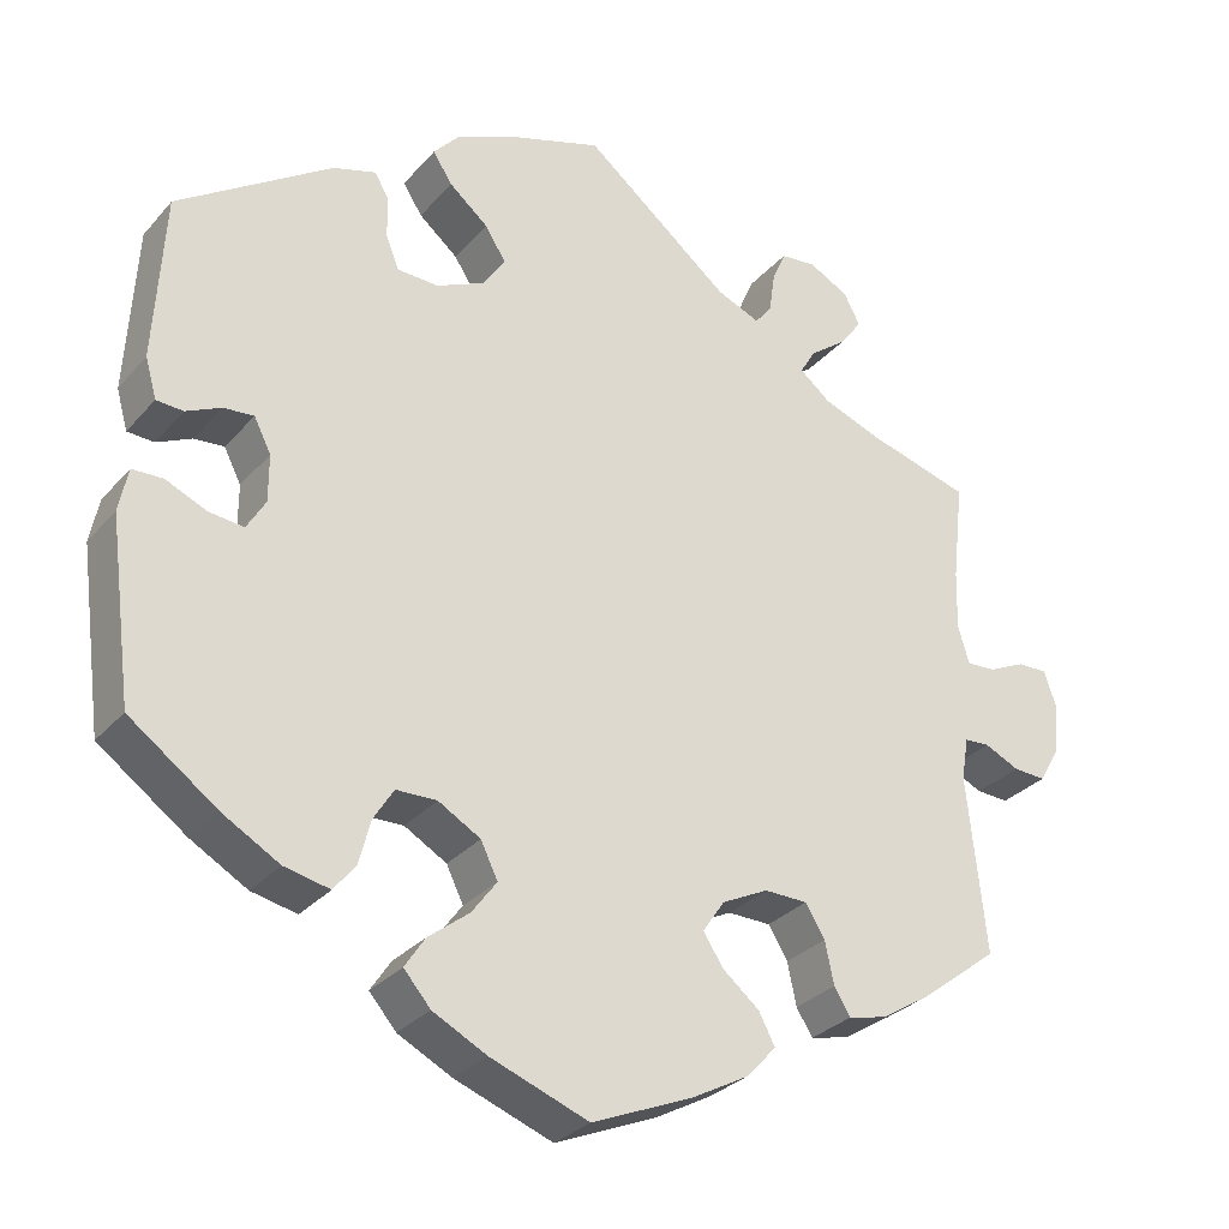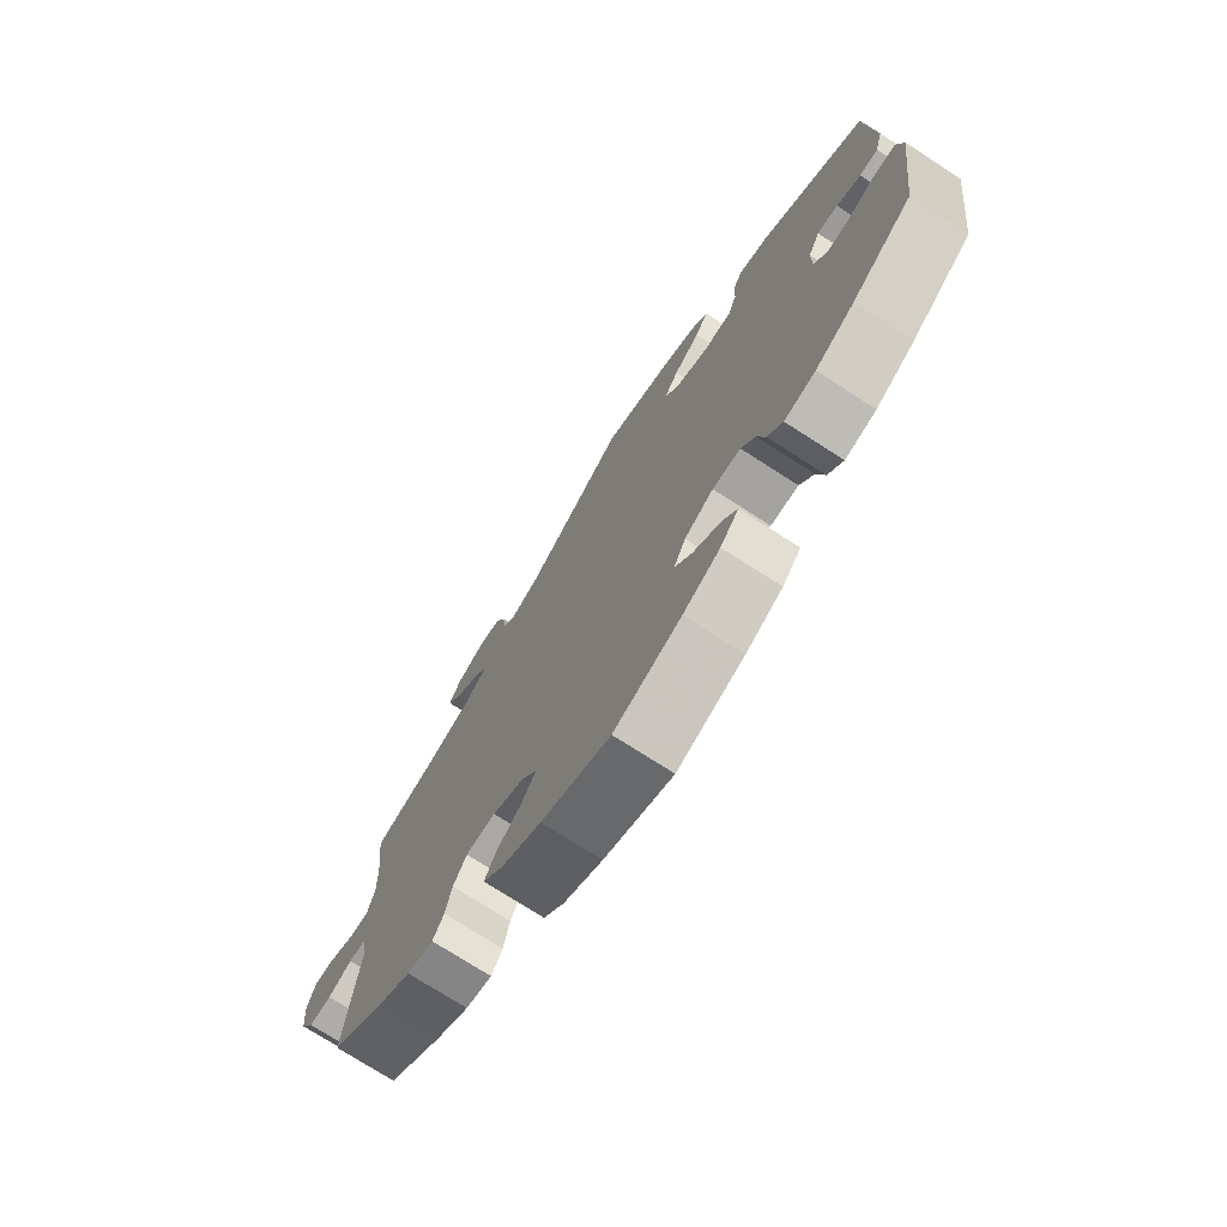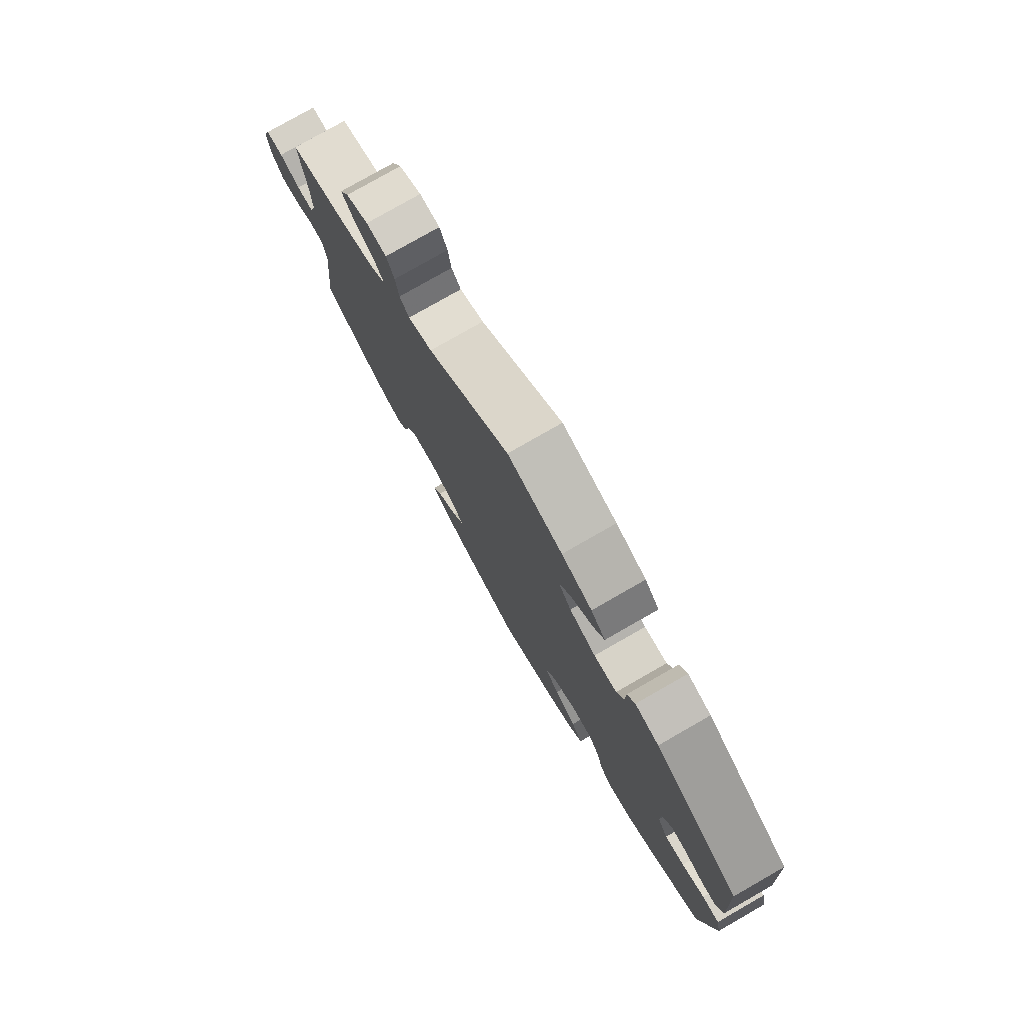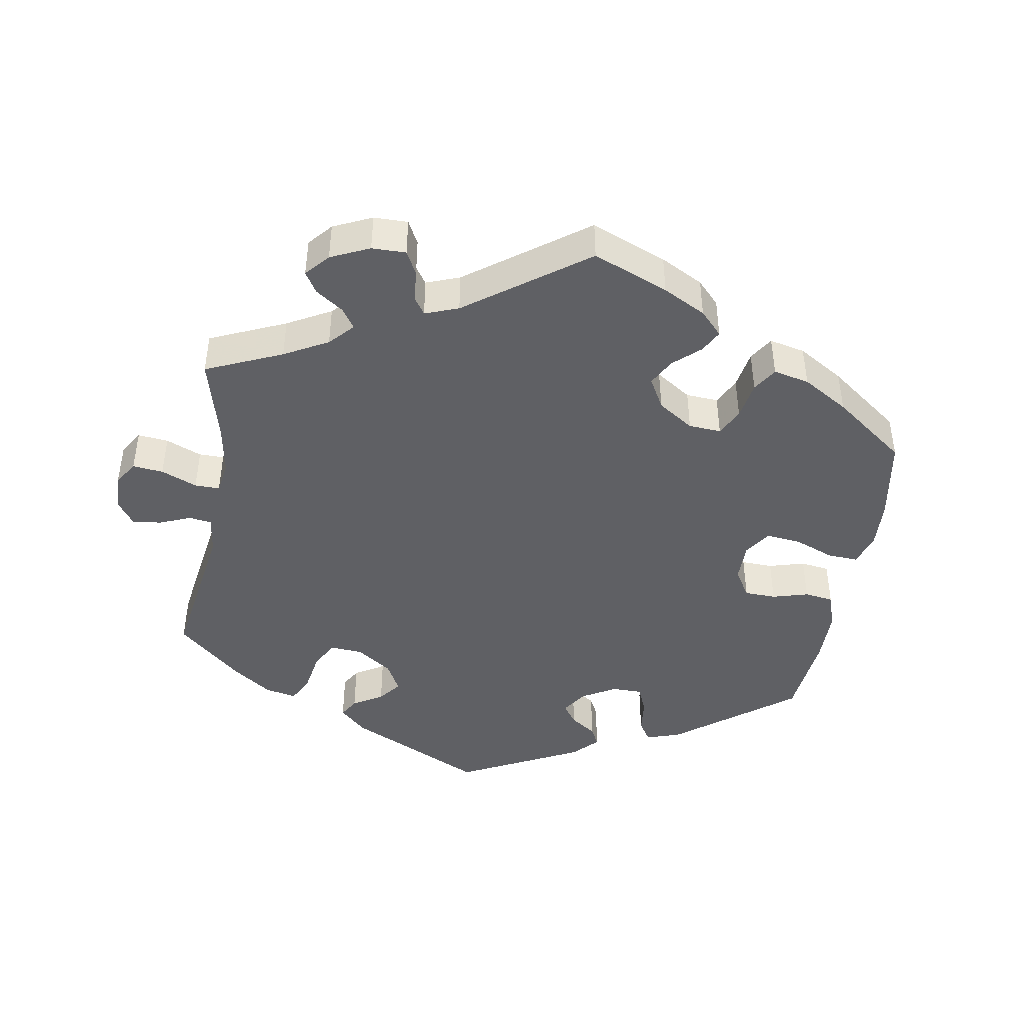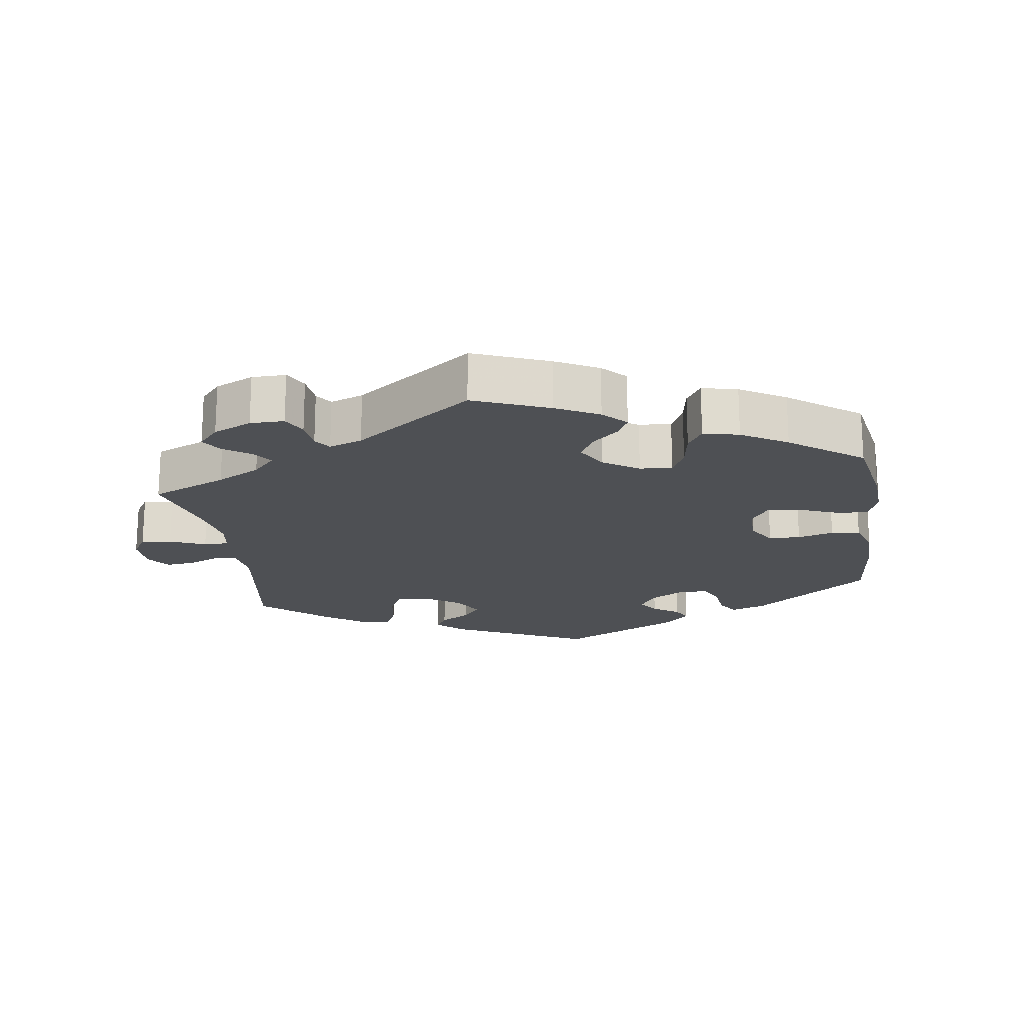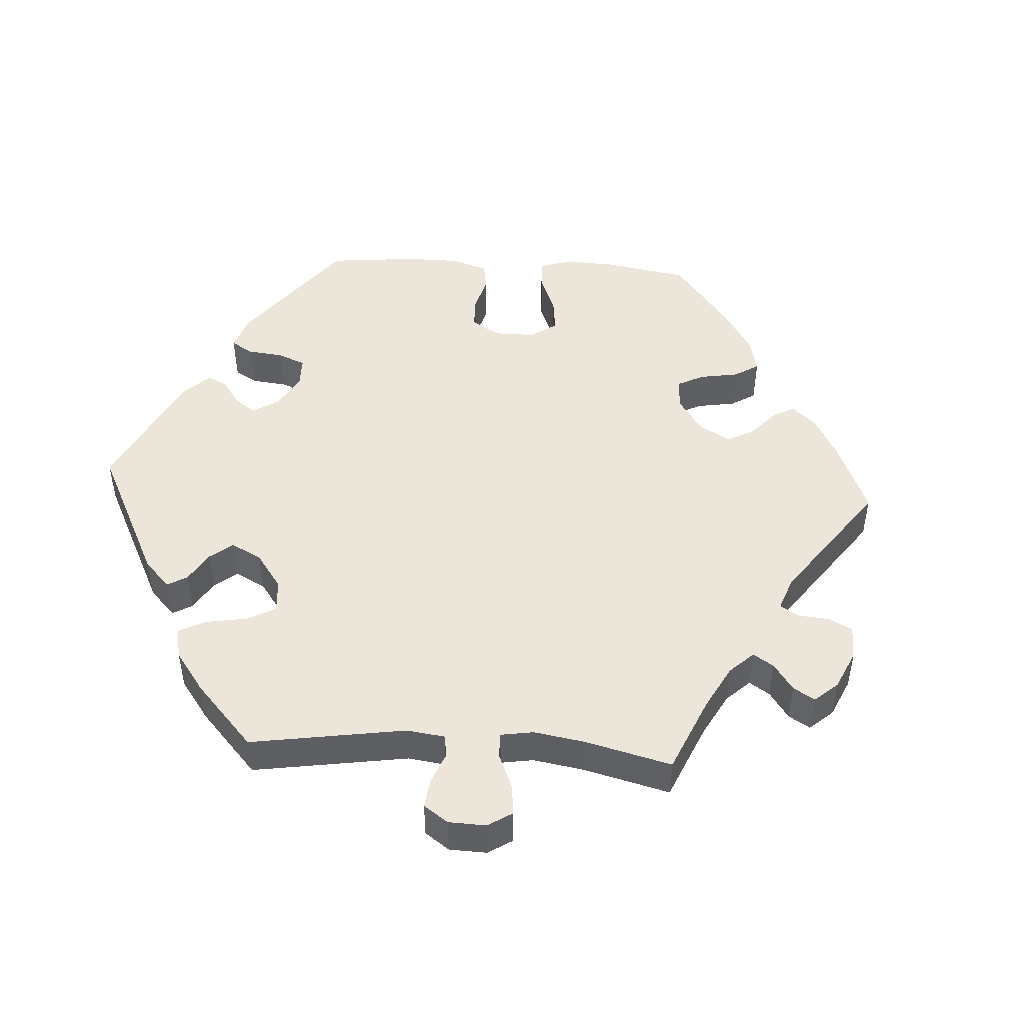
<metadata>
{"format":"obj","ext":"obj","renderer":"f3d","projection":"perspective","resolution":1024,"background":"white","views":[{"elev":-29.9,"azim":-32.9,"up":"+Z"},{"elev":-74.0,"azim":-122.8,"up":"+Z"},{"elev":78.4,"azim":-119.8,"up":"+Z"},{"elev":-43.8,"azim":110.6,"up":"+Y"},{"elev":-18.9,"azim":128.6,"up":"+Y"},{"elev":47.6,"azim":33.7,"up":"+Y"}]}
</metadata>
<code>
v 0.302 0.07 -0.349
v 0.41 0.07 0.346
v -0.401 0.07 -0.023
v -0.276 0.07 0.371
v -0.26 0.07 0.331
v 0.234 0.07 0.452
v 0.225 0.07 -0.309
v -0.502 0.07 0.053
v 0.231 0.07 -0.49
v 0.313 0.07 -0.401
v 0.338 0.07 0.373
v 0.365 0.07 0.471
v 0.514 0.07 -0.092
v 0.537 0.07 -0.31
v -0.187 0.07 -0.311
v -0.517 0.07 -0.035
v -0.422 0.07 0.076
v 0.319 0.07 0.436
v 0.521 0.07 0.113
v 0.537 0.07 0.31
v -0.303 0.07 -0.44
v -0.195 0.07 -0.465
v 0.637 0.07 -0.06
v 0.255 0.07 0.478
v 0.523 0.07 -0.04
v -0.429 0.07 -0.388
v -0.535 0.07 0.055
v 0.141 0.07 -0.377
v 0.554 0.07 -0.038
v 0.3 0.07 0.404
v -0.294 0.07 0.453
v 0.166 0.07 -0.415
v -0.209 0.07 0.329
v 0.181 0.07 0.474
v 0.653 0.07 0.091
v 0.372 0.07 0.546
v -0.537 0.07 0.31
v 0.124 0.07 -0.568
v 0.168 0.07 -0.337
v -0.459 0.07 0.073
v -0.537 0.07 -0.31
v -0.122 0.07 0.397
v -0.424 0.07 -0.062
v -0.566 0.07 -0.09
v -0.262 0.07 -0.352
v -0.237 0.07 -0.312
v 0.392 0.07 0.508
v -0.401 0.07 0.035
v 0.211 0.07 -0.452
v -0.22 0.07 -0.503
v -0.121 0.07 0.581
v 0.597 0.07 -0.058
v -0.359 0.07 -0.428
v -0.549 0.07 0.104
v -0.277 0.07 0.423
v -0.467 0.07 -0.057
v -0.22 0.07 0.515
v 0.262 0.07 0.528
v -0.188 0.07 0.551
v 0.323 0.07 0.572
v -0.276 0.07 -0.406
v -0 0.07 -0.62
v 0.523 0.07 0.187
v -0 0.07 0.62
v -0.555 0.07 -0.036
v -0.145 0.07 -0.426
v 0.441 0.07 -0.384
v -0.187 0.07 -0.541
v 0.38 0.07 -0.422
v 0.571 0.07 0.069
v -0.121 0.07 -0.575
v 0.194 0.07 -0.53
v 0.333 0.07 -0.433
v -0.15 0.07 0.356
v -0.347 0.07 0.437
v -0.135 0.07 -0.341
v 0.616 0.07 0.09
v -0.114 0.07 -0.384
v 0.278 0.07 -0.31
v 0.535 0.07 0.067
v 0.662 0.07 -0.016
v 0.279 0.07 0.568
v -0.148 0.07 0.438
v 0.668 0.07 0.047
v -0.196 0.07 0.478
v 0.302 -0 -0.349
v 0.41 -0 0.346
v -0.401 -0 -0.023
v -0.276 -0 0.371
v -0.26 -0 0.331
v 0.234 -0 0.452
v 0.225 -0 -0.309
v -0.502 -0 0.053
v 0.231 -0 -0.49
v 0.313 -0 -0.401
v 0.338 -0 0.373
v 0.365 -0 0.471
v 0.514 -0 -0.092
v 0.537 -0 -0.31
v -0.187 -0 -0.311
v -0.517 -0 -0.035
v -0.422 -0 0.076
v 0.319 -0 0.436
v 0.521 -0 0.113
v 0.537 -0 0.31
v -0.303 -0 -0.44
v -0.195 -0 -0.465
v 0.637 -0 -0.06
v 0.255 -0 0.478
v 0.523 -0 -0.04
v -0.429 -0 -0.388
v -0.535 -0 0.055
v 0.141 -0 -0.377
v 0.554 -0 -0.038
v 0.3 -0 0.404
v -0.294 -0 0.453
v 0.166 -0 -0.415
v -0.209 -0 0.329
v 0.181 -0 0.474
v 0.653 -0 0.091
v 0.372 -0 0.546
v -0.537 -0 0.31
v 0.124 -0 -0.568
v 0.168 -0 -0.337
v -0.459 -0 0.073
v -0.537 -0 -0.31
v -0.122 -0 0.397
v -0.424 -0 -0.062
v -0.566 -0 -0.09
v -0.262 -0 -0.352
v -0.237 -0 -0.312
v 0.392 -0 0.508
v -0.401 -0 0.035
v 0.211 -0 -0.452
v -0.22 -0 -0.503
v -0.121 -0 0.581
v 0.597 -0 -0.058
v -0.359 -0 -0.428
v -0.549 -0 0.104
v -0.277 -0 0.423
v -0.467 -0 -0.057
v -0.22 -0 0.515
v 0.262 -0 0.528
v -0.188 -0 0.551
v 0.323 -0 0.572
v -0.276 -0 -0.406
v -0 -0 -0.62
v 0.523 -0 0.187
v -0 -0 0.62
v -0.555 -0 -0.036
v -0.145 -0 -0.426
v 0.441 -0 -0.384
v -0.187 -0 -0.541
v 0.38 -0 -0.422
v 0.571 -0 0.069
v -0.121 -0 -0.575
v 0.194 -0 -0.53
v 0.333 -0 -0.433
v -0.15 -0 0.356
v -0.347 -0 0.437
v -0.135 -0 -0.341
v 0.616 -0 0.09
v -0.114 -0 -0.384
v 0.278 -0 -0.31
v 0.535 -0 0.067
v 0.662 -0 -0.016
v 0.279 -0 0.568
v -0.148 -0 0.438
v 0.668 -0 0.047
v -0.196 -0 0.478
f 32 49 9 72
f 28 32 72 38
f 69 73 10 1
f 69 1 79
f 13 14 67 69
f 25 13 69 79
f 81 23 52 29
f 81 29 25
f 84 81 25
f 70 77 35 84
f 80 70 84 25
f 19 80 25 79
f 2 20 63
f 11 2 63 19
f 30 11 19 79
f 36 47 12 18
f 36 18 30
f 60 36 30
f 24 58 82 60
f 24 60 30
f 6 24 30 79
f 59 51 64 34
f 83 85 57 59
f 42 83 59 34
f 74 42 34 6
f 75 31 55 4
f 75 4 5
f 37 75 5
f 54 37 5 33
f 40 8 27 54
f 17 40 54 33
f 44 65 16 56
f 44 56 43
f 41 44 43
f 26 41 43 3
f 45 61 21 53
f 46 45 53 26
f 68 50 22 66
f 68 66 78
f 71 68 78
f 28 38 62 71
f 74 6 79 7
f 74 7 39
f 48 17 33 74
f 3 48 74 39
f 46 26 3
f 15 46 3
f 76 15 3 39
f 78 76 39 28
f 71 78 28
f 157 94 134 117
f 123 157 117 113
f 86 95 158 154
f 164 86 154
f 154 152 99 98
f 164 154 98 110
f 114 137 108 166
f 110 114 166
f 110 166 169
f 169 120 162 155
f 110 169 155 165
f 164 110 165 104
f 148 105 87
f 104 148 87 96
f 164 104 96 115
f 103 97 132 121
f 115 103 121
f 115 121 145
f 145 167 143 109
f 115 145 109
f 164 115 109 91
f 119 149 136 144
f 144 142 170 168
f 119 144 168 127
f 91 119 127 159
f 89 140 116 160
f 90 89 160
f 90 160 122
f 118 90 122 139
f 139 112 93 125
f 118 139 125 102
f 141 101 150 129
f 128 141 129
f 128 129 126
f 88 128 126 111
f 138 106 146 130
f 111 138 130 131
f 151 107 135 153
f 163 151 153
f 163 153 156
f 156 147 123 113
f 92 164 91 159
f 124 92 159
f 159 118 102 133
f 124 159 133 88
f 88 111 131
f 88 131 100
f 124 88 100 161
f 113 124 161 163
f 113 163 156
f 71 156 153 68
f 68 153 135 50
f 50 135 107 22
f 22 107 151 66
f 66 151 163 78
f 78 163 161 76
f 76 161 100 15
f 15 100 131 46
f 46 131 130 45
f 45 130 146 61
f 61 146 106 21
f 21 106 138 53
f 53 138 111 26
f 26 111 126 41
f 41 126 129 44
f 44 129 150 65
f 65 150 101 16
f 16 101 141 56
f 56 141 128 43
f 43 128 88 3
f 3 88 133 48
f 48 133 102 17
f 17 102 125 40
f 40 125 93 8
f 8 93 112 27
f 27 112 139 54
f 54 139 122 37
f 37 122 160 75
f 75 160 116 31
f 31 116 140 55
f 55 140 89 4
f 4 89 90 5
f 5 90 118 33
f 33 118 159 74
f 74 159 127 42
f 42 127 168 83
f 83 168 170 85
f 85 170 142 57
f 57 142 144 59
f 59 144 136 51
f 51 136 149 64
f 64 149 119 34
f 34 119 91 6
f 6 91 109 24
f 24 109 143 58
f 58 143 167 82
f 82 167 145 60
f 60 145 121 36
f 36 121 132 47
f 47 132 97 12
f 12 97 103 18
f 18 103 115 30
f 30 115 96 11
f 11 96 87 2
f 2 87 105 20
f 20 105 148 63
f 63 148 104 19
f 19 104 165 80
f 80 165 155 70
f 70 155 162 77
f 77 162 120 35
f 35 120 169 84
f 84 169 166 81
f 81 166 108 23
f 23 108 137 52
f 52 137 114 29
f 29 114 110 25
f 25 110 98 13
f 13 98 99 14
f 14 99 152 67
f 67 152 154 69
f 69 154 158 73
f 73 158 95 10
f 10 95 86 1
f 1 86 164 79
f 79 164 92 7
f 7 92 124 39
f 39 124 113 28
f 28 113 117 32
f 32 117 134 49
f 49 134 94 9
f 9 94 157 72
f 72 157 123 38
f 38 123 147 62
f 62 147 156 71

</code>
